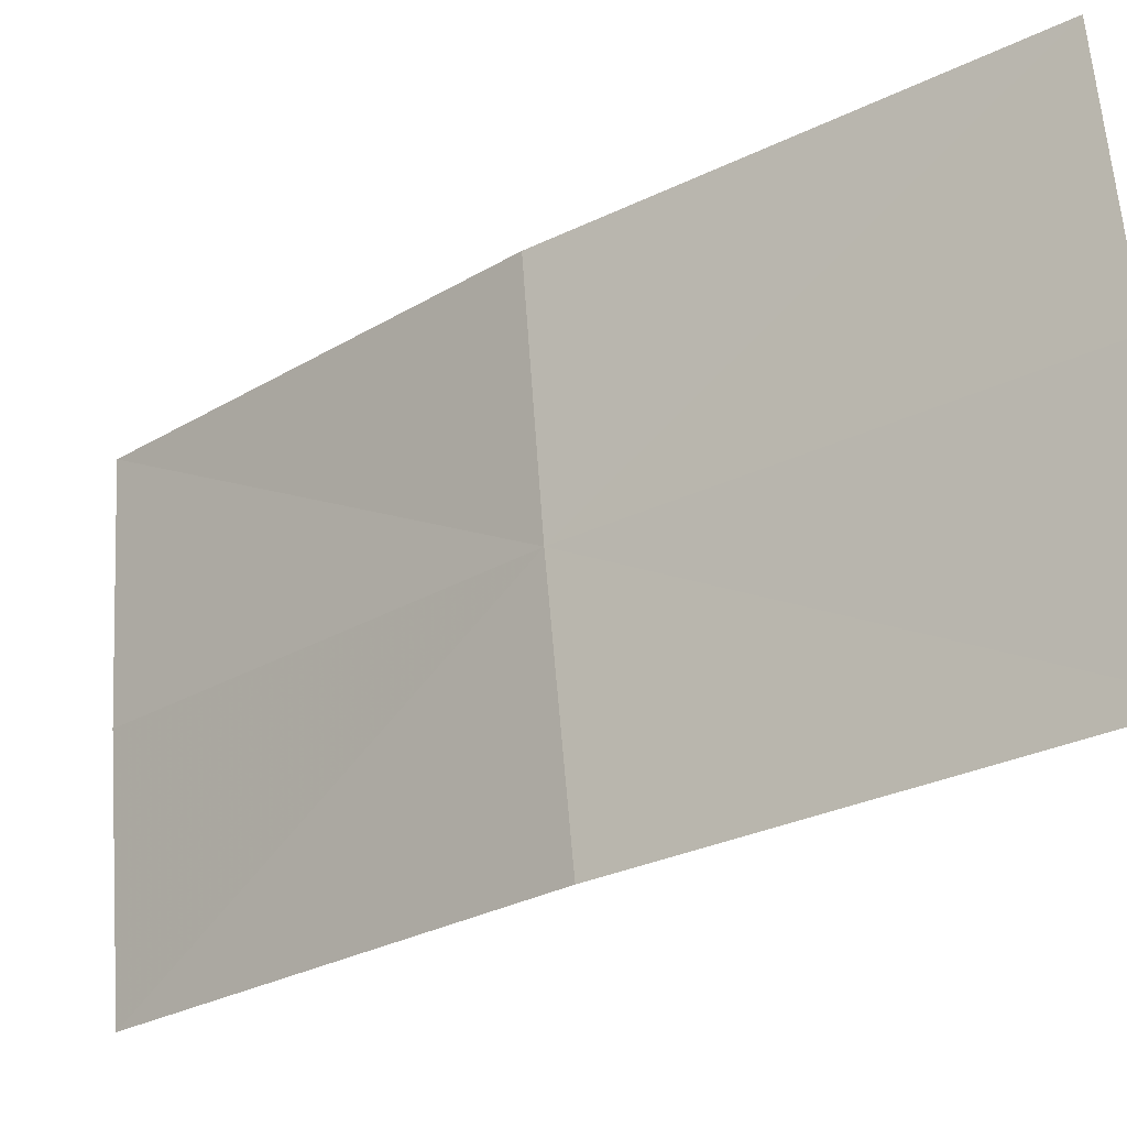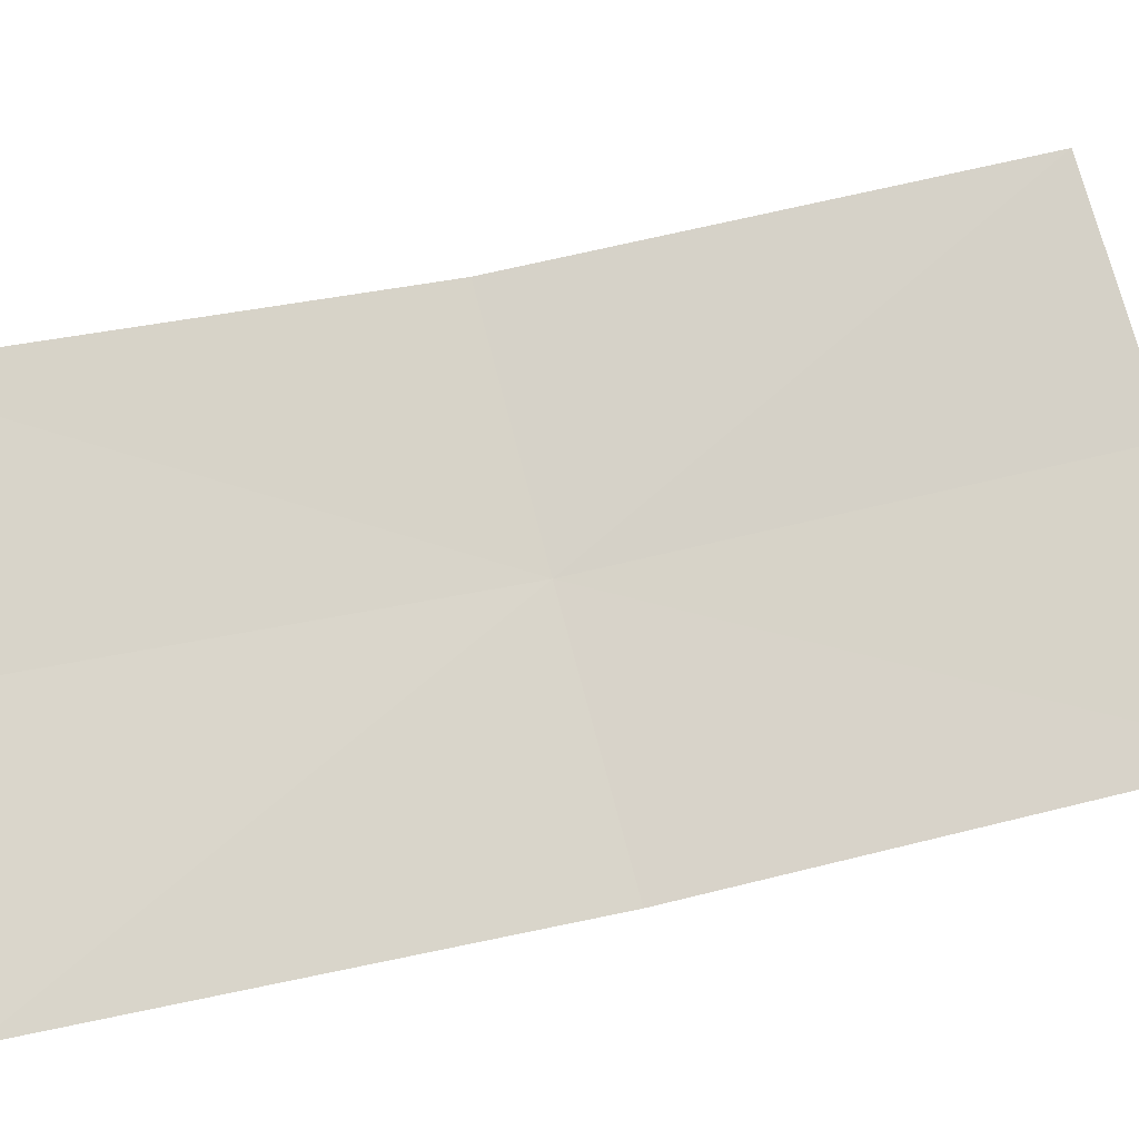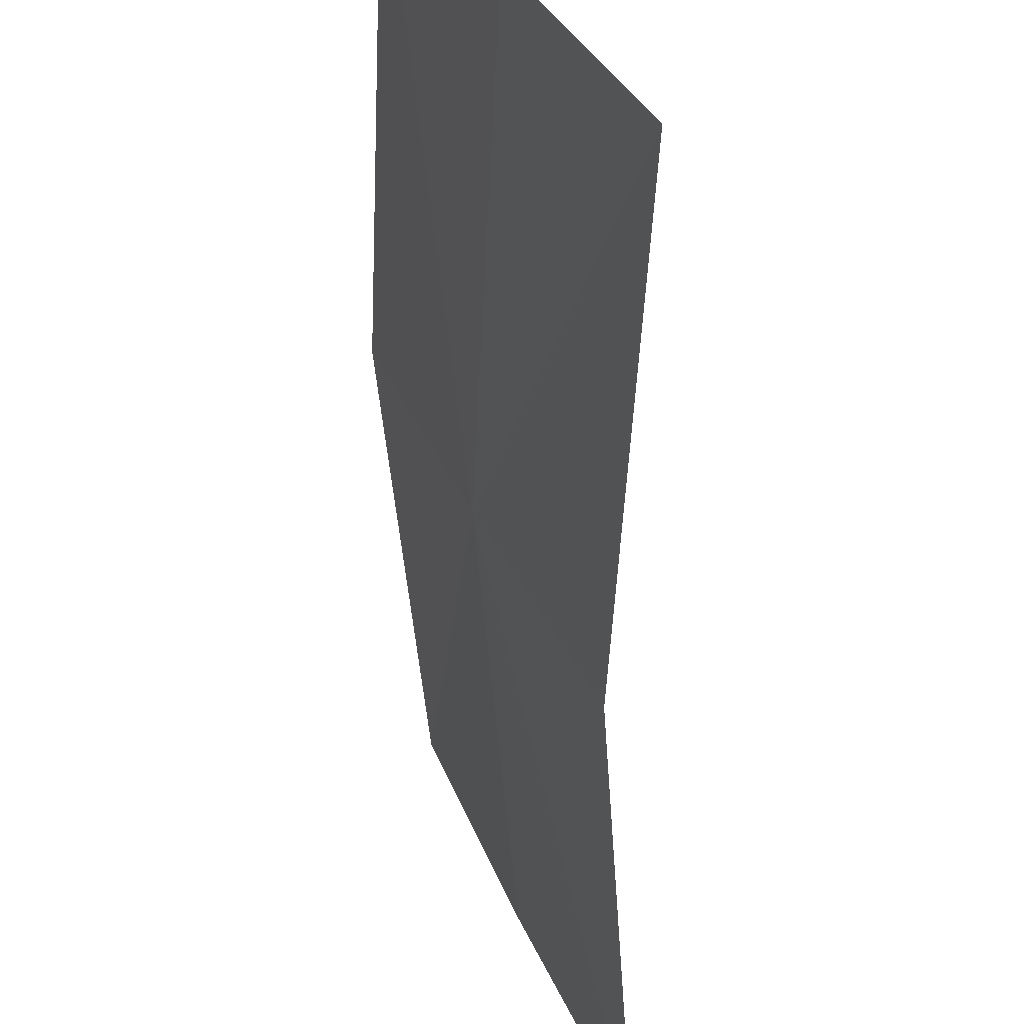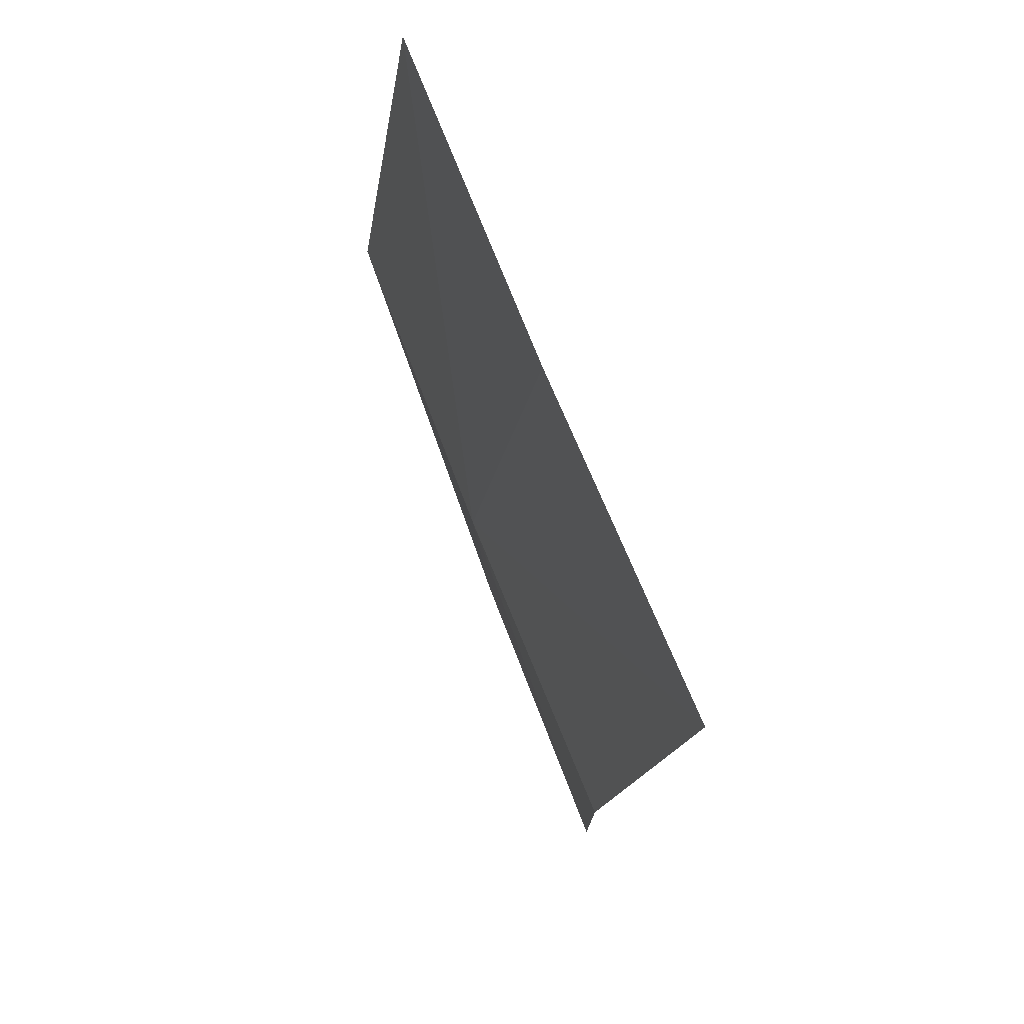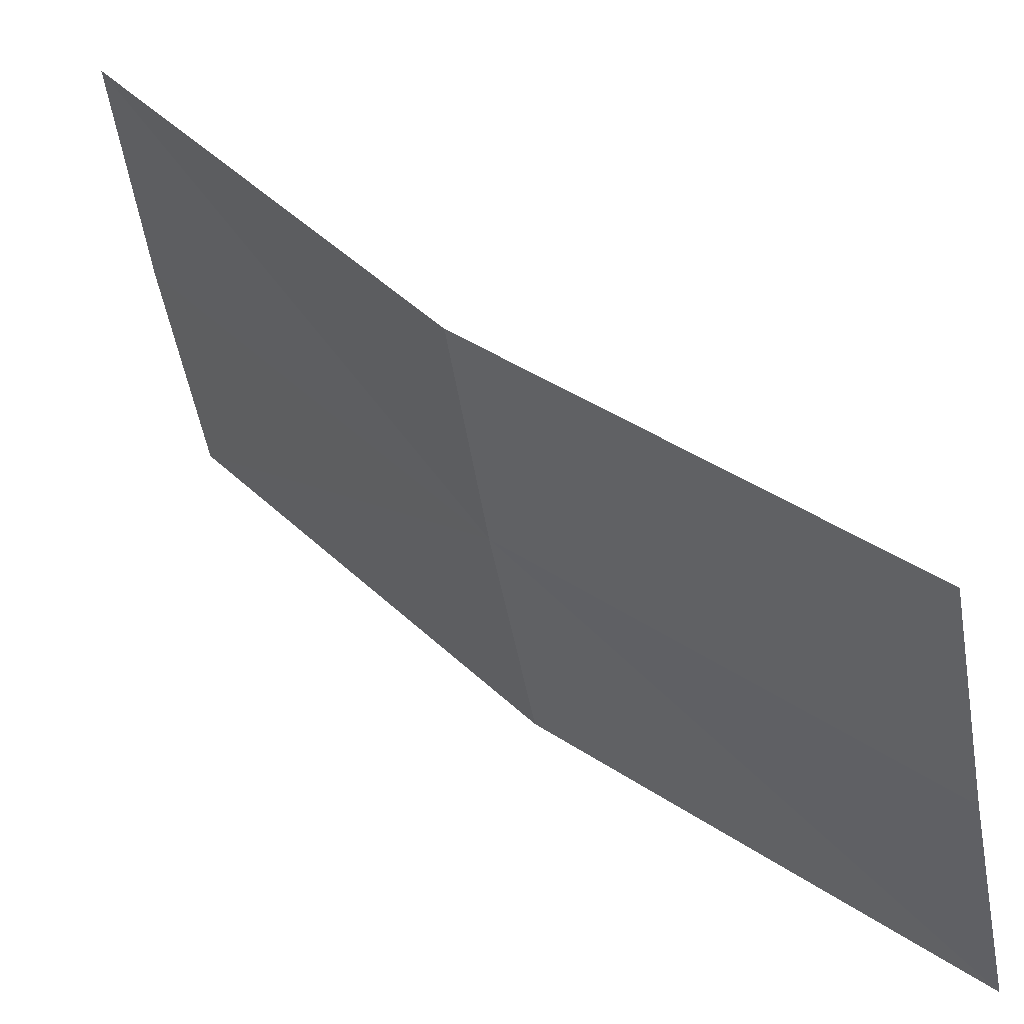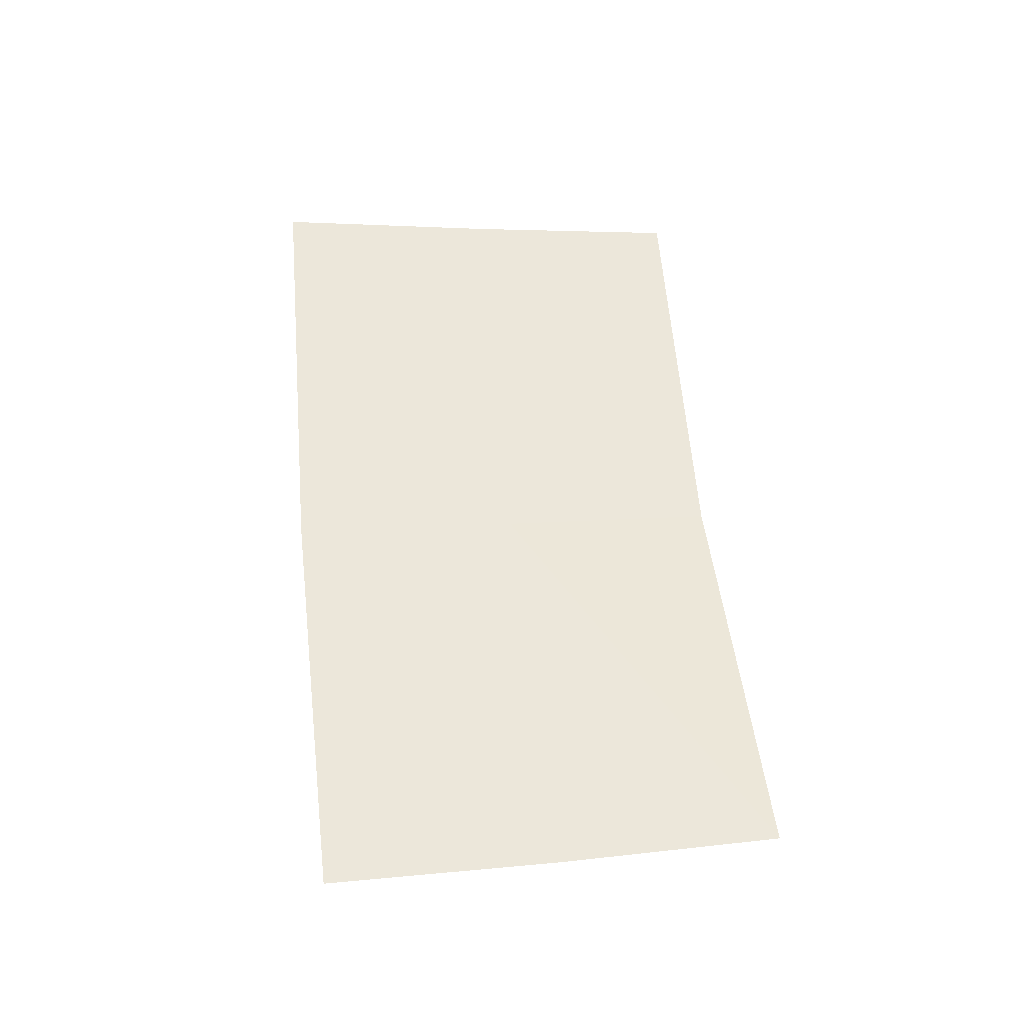
<metadata>
{"format":"obj","ext":"obj","renderer":"f3d","projection":"perspective","resolution":1024,"background":"white","views":[{"elev":-44.7,"azim":113.9,"up":"+Z"},{"elev":9.0,"azim":-114.5,"up":"+Z"},{"elev":-62.6,"azim":167.7,"up":"+Z"},{"elev":-19.8,"azim":164.4,"up":"+Z"},{"elev":24.8,"azim":122.6,"up":"+Z"},{"elev":-22.7,"azim":-74.1,"up":"+Y"}]}
</metadata>
<code>
v -631.8 -338.5 -123.3
v -631.5 -338.5 -122.8
v -631.9 -339.5 -122.6
v -632.1 -339.6 -123.1
v -631.6 -337.4 -123.4
v -631.4 -337.4 -122.9
v -632.3 -339.6 -123.6
v -632 -338.6 -123.8
v -631.9 -337.5 -124
f 1 2 3
f 1 3 4
f 1 5 6
f 1 4 7
f 1 7 8
f 1 8 9
f 1 9 5
f 1 6 2

</code>
